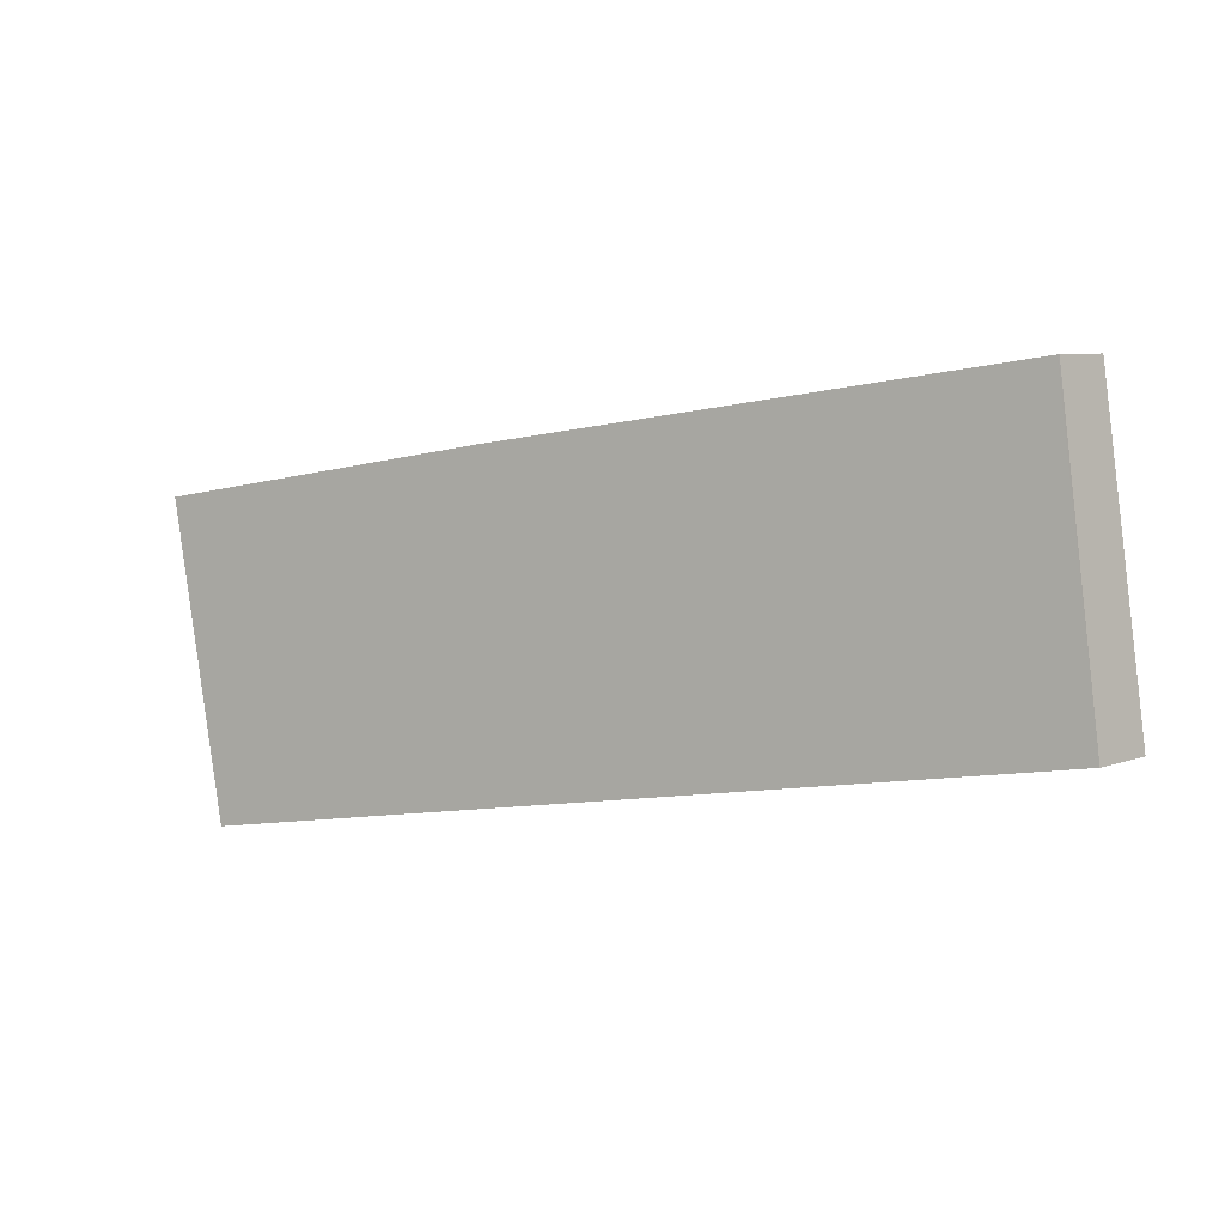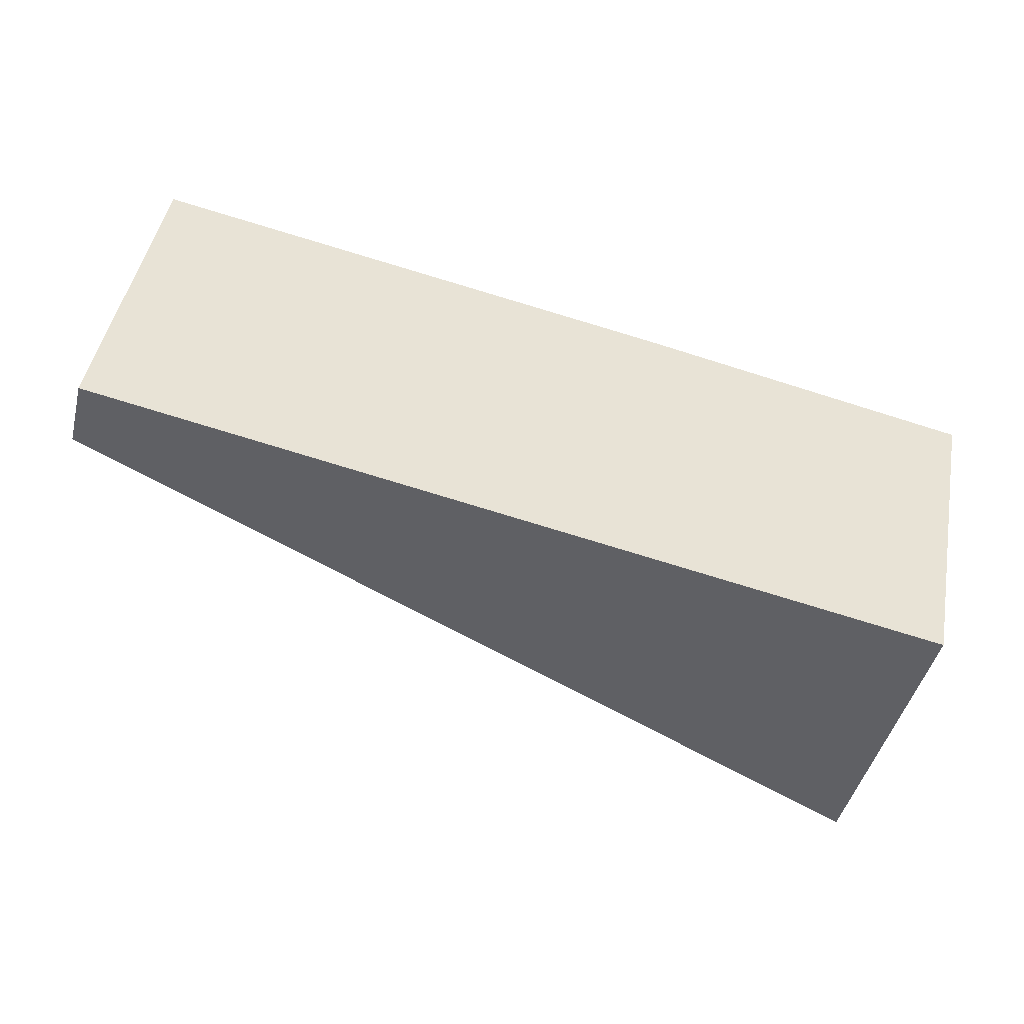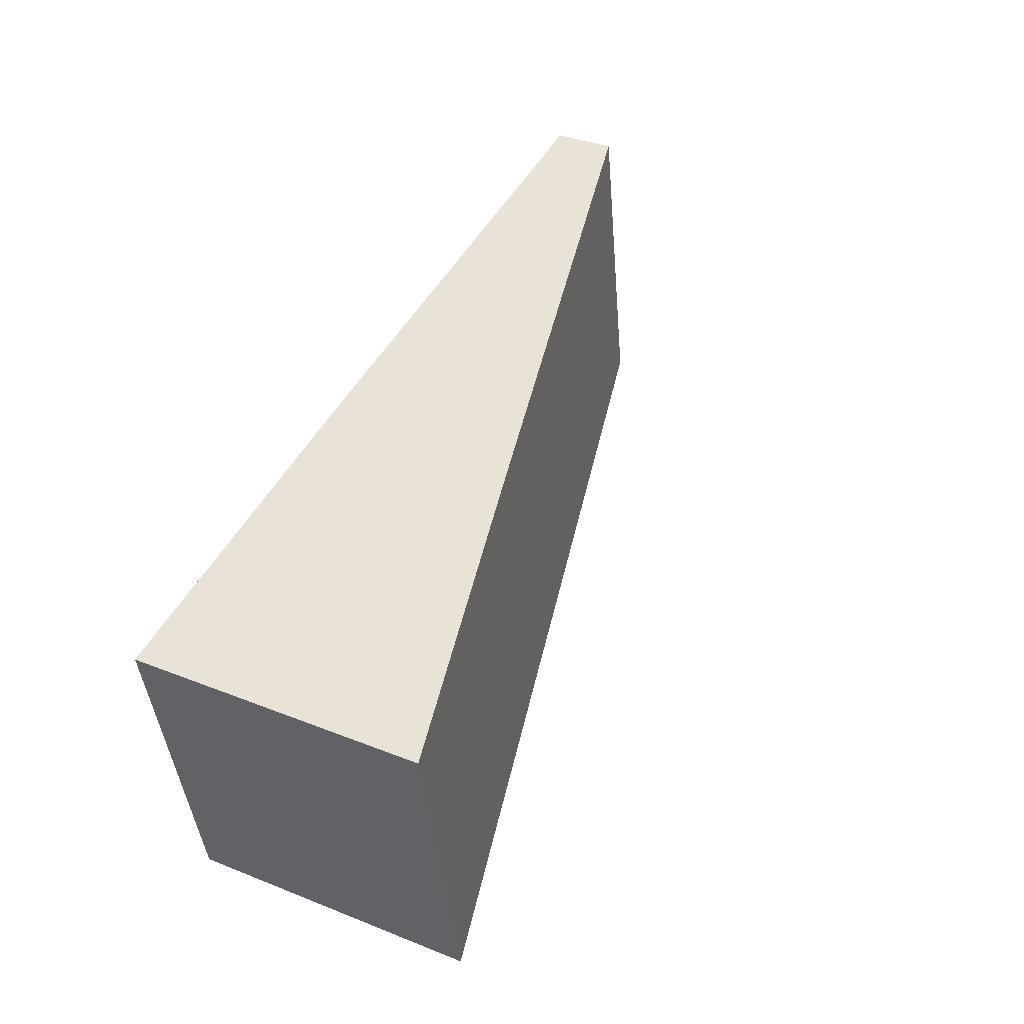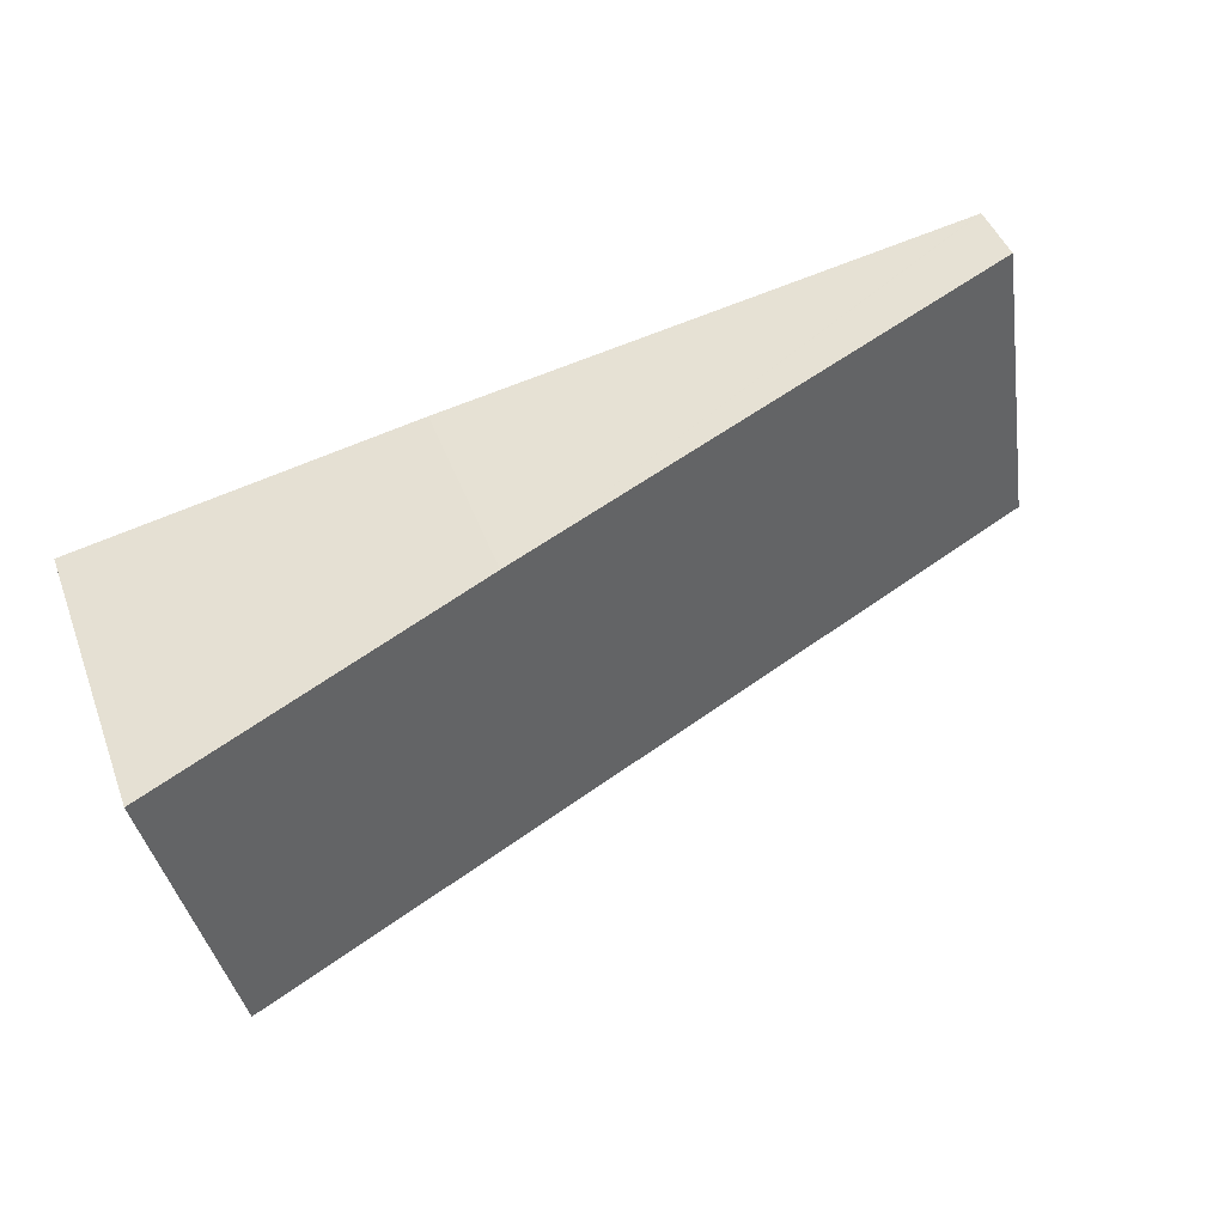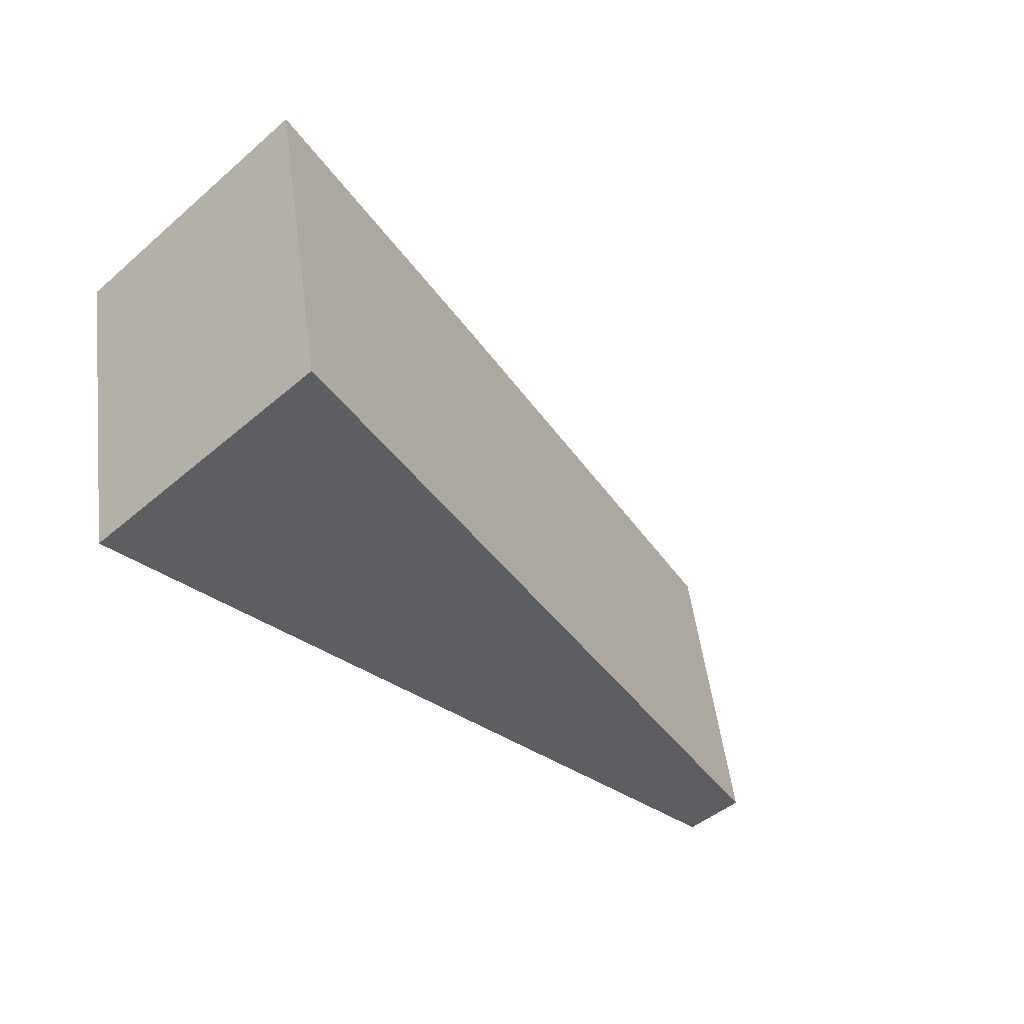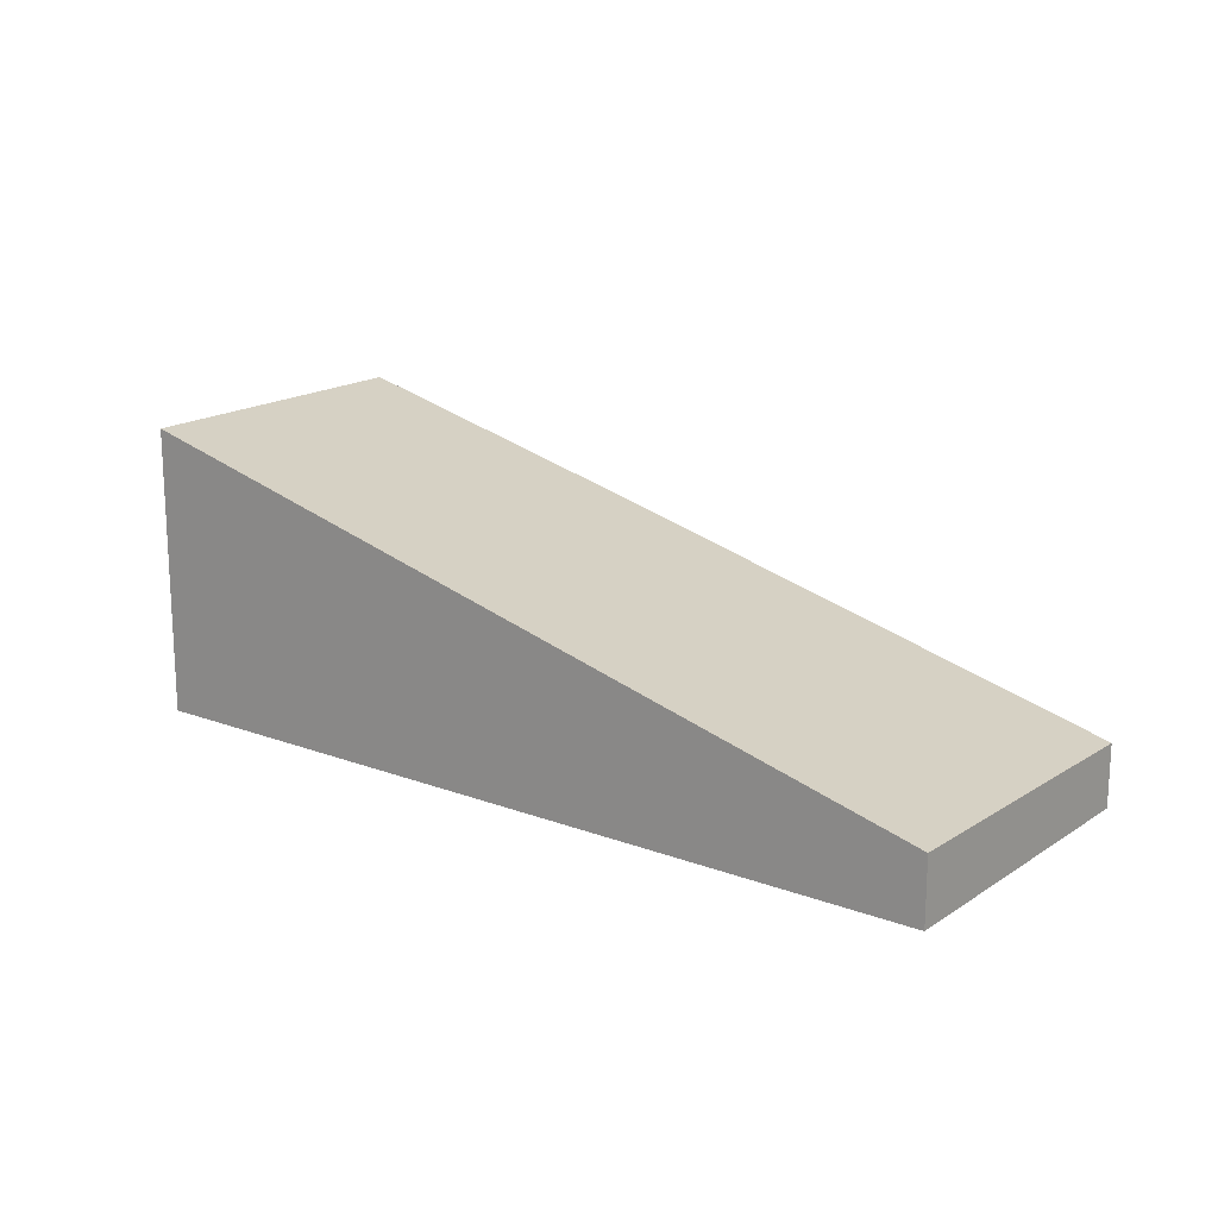
<metadata>
{"format":"obj","ext":"obj","renderer":"f3d","projection":"perspective","resolution":1024,"background":"white","views":[{"elev":7.1,"azim":-135.6,"up":"+Z"},{"elev":-45.6,"azim":-13.9,"up":"+Z"},{"elev":36.6,"azim":117.2,"up":"+Z"},{"elev":46.1,"azim":159.9,"up":"+Z"},{"elev":-46.6,"azim":134.2,"up":"+Z"},{"elev":16.9,"azim":-133.4,"up":"+Y"}]}
</metadata>
<code>
v  0.528 0.654 3.33
v  0.454 0.654 2.969
v  0.51 0.649 3.333
v  0 0.692 4.237e-17
v  5.961 2.093 2.458
v  8.802 3.025 -1.471
v  9.432 3.025 1.639
v  9.472 3.025 1.835
v  0.51 -2.041e-16 3.333
v  0.528 -2.039e-16 3.33
v  5.961 -1.505e-16 2.458
v  9.472 -1.124e-16 1.835
v  8.802 9.007e-17 -1.471
v  9.432 -1.004e-16 1.639
v  0 0 0
v  0.454 -1.818e-16 2.969
g defaultobject
f 1 2 3
f 2 1 4
f 4 1 5
f 4 5 6
f 6 5 7
f 7 5 8
f 9 1 3
f 1 9 5
f 5 9 10
f 5 10 11
f 5 11 8
f 8 11 12
f 12 7 8
f 7 12 6
f 6 12 13
f 13 12 14
f 13 4 6
f 4 13 15
f 15 2 4
f 2 15 16
f 2 16 3
f 3 16 9
f 11 14 12
f 14 11 13
f 13 11 15
f 15 11 10
f 15 10 9
f 15 9 16

</code>
